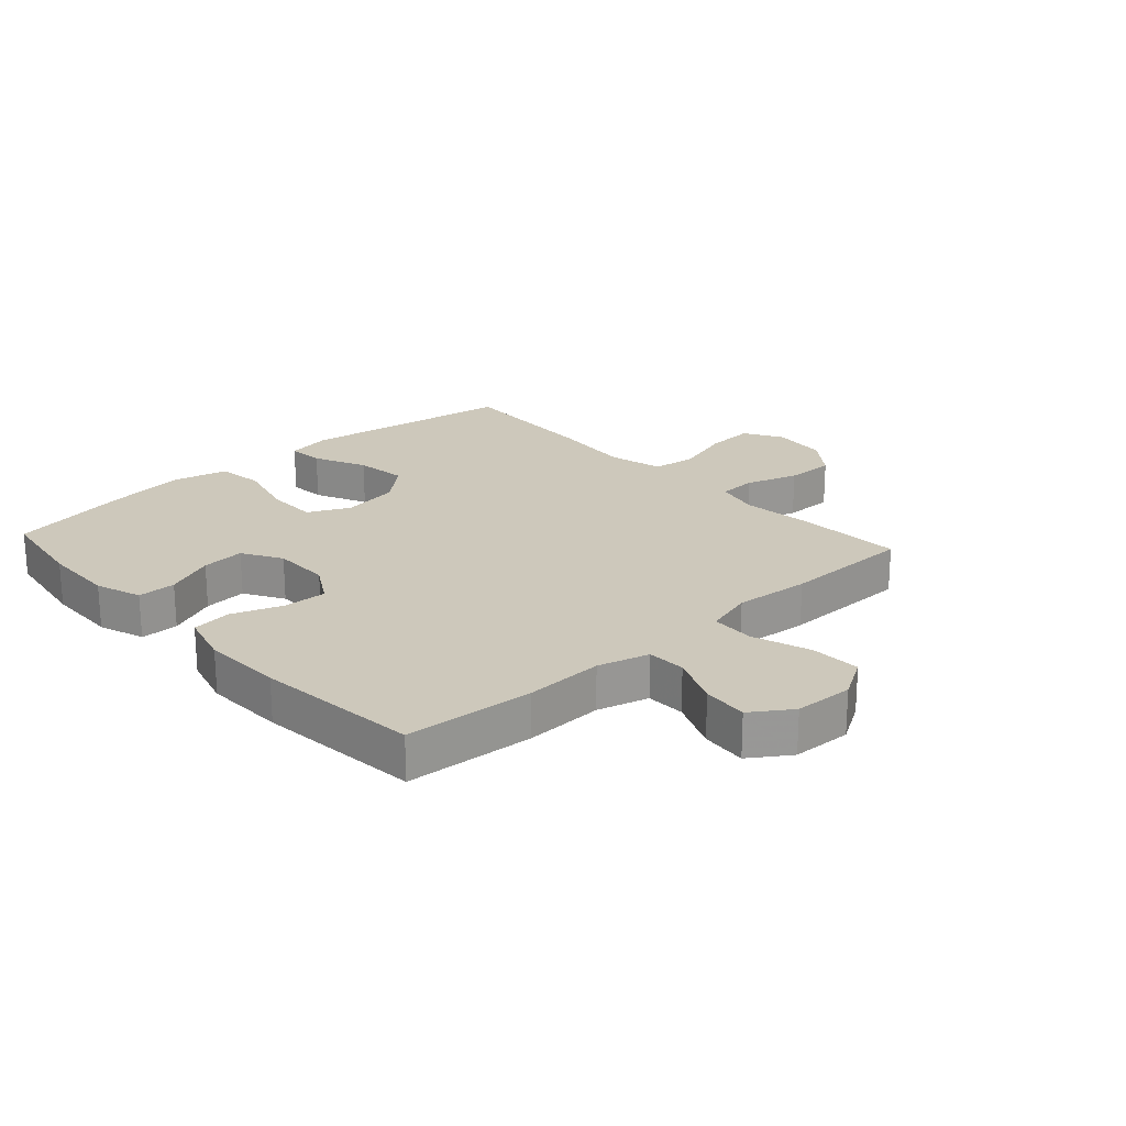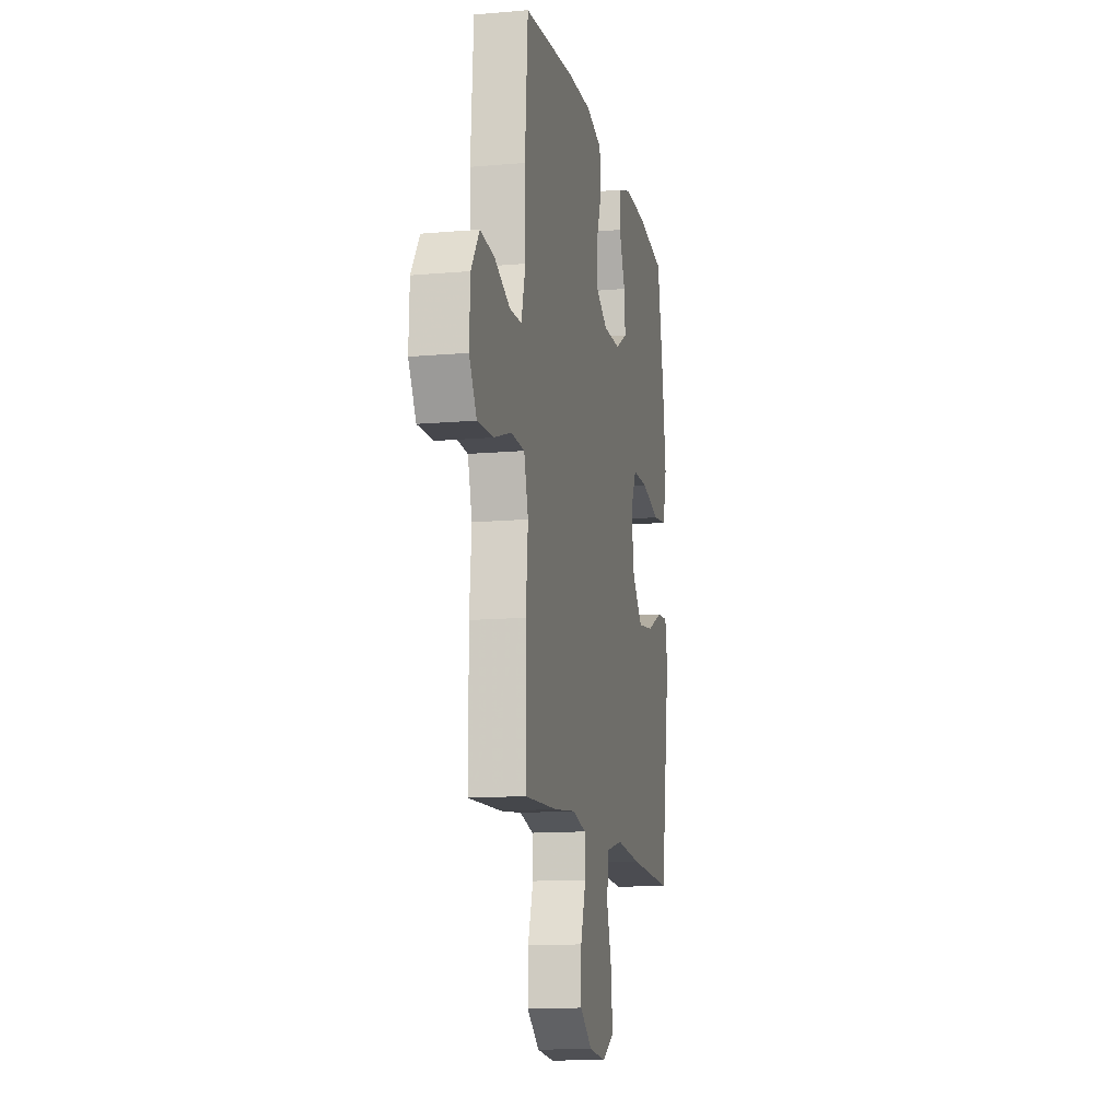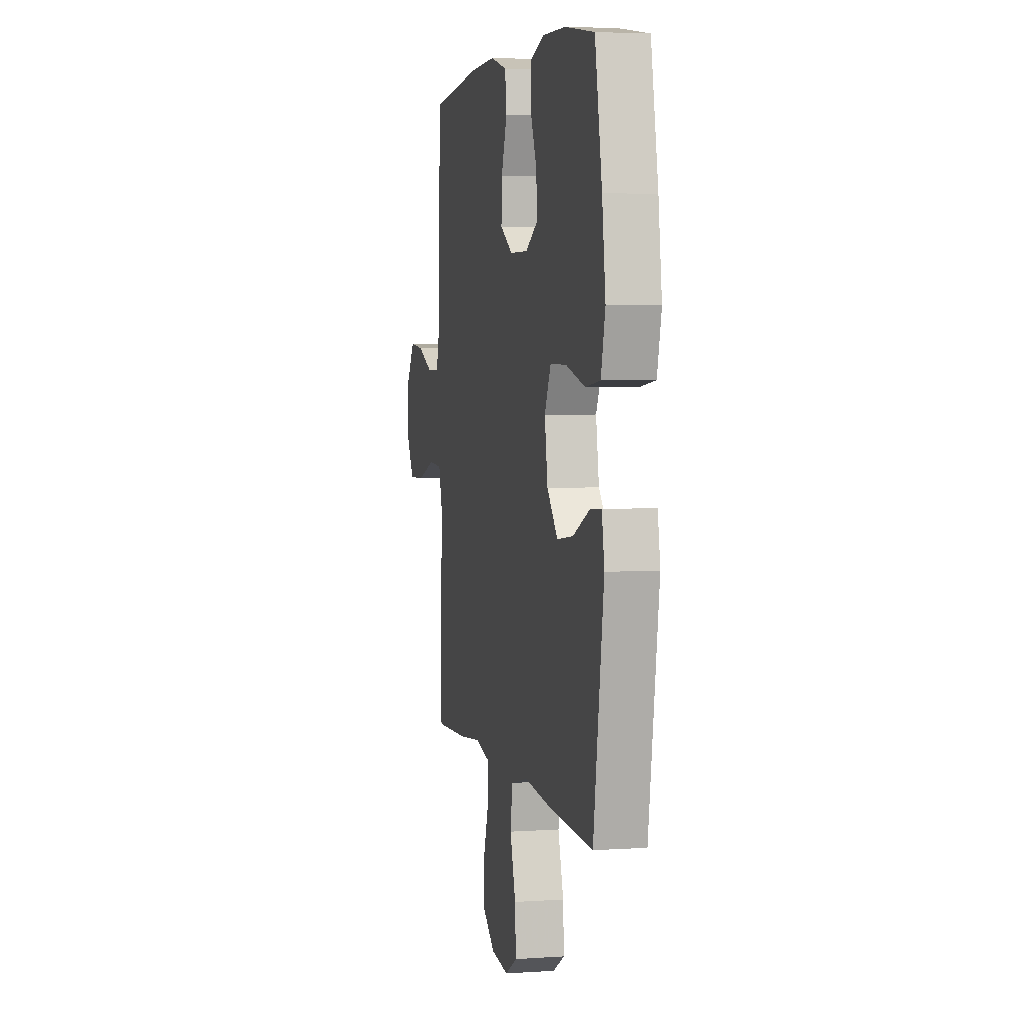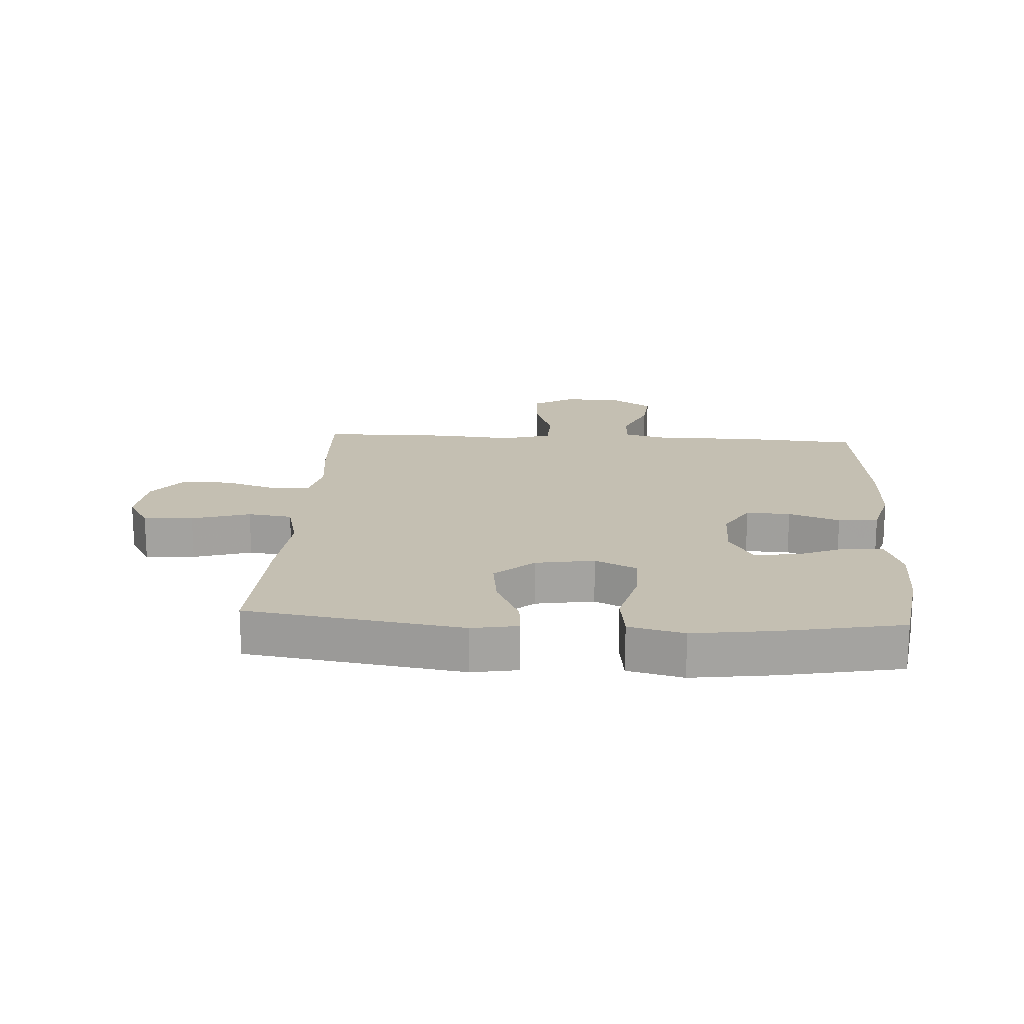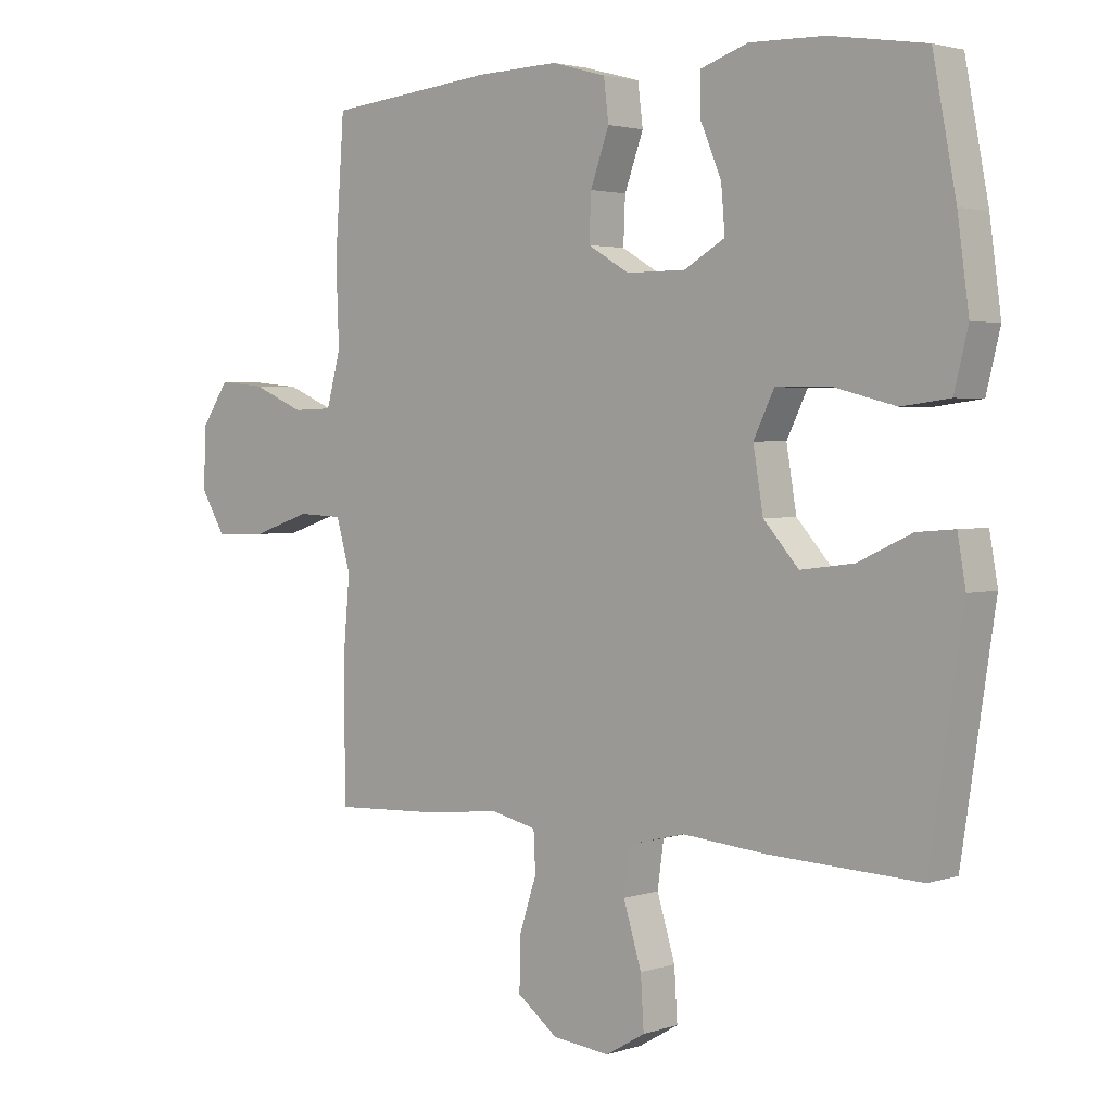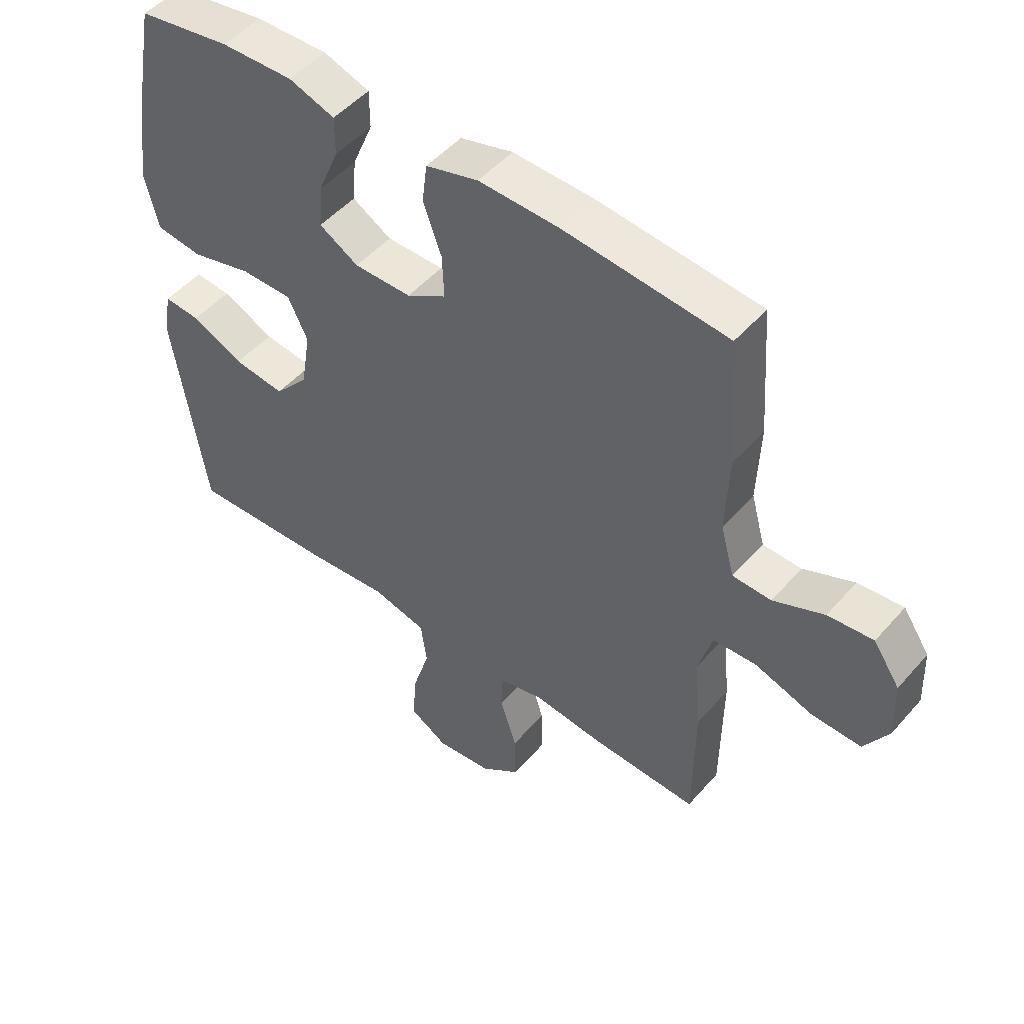
<metadata>
{"format":"obj","ext":"obj","renderer":"f3d","projection":"perspective","resolution":1024,"background":"white","views":[{"elev":22.0,"azim":47.7,"up":"+Y"},{"elev":-13.0,"azim":101.5,"up":"+Z"},{"elev":4.3,"azim":-102.4,"up":"+Z"},{"elev":17.6,"azim":-86.5,"up":"+Y"},{"elev":2.6,"azim":-138.5,"up":"+Z"},{"elev":49.4,"azim":39.2,"up":"+Z"}]}
</metadata>
<code>
v 0.5 0.07 0.5
v 0.515 0.07 0.289
v 0.51 0.07 0.159
v 0.533 0.07 0.075
v 0.597 0.07 0.073
v 0.681 0.07 0.109
v 0.756 0.07 0.116
v 0.8 0.07 0.051
v 0.804 0.07 -0.046
v 0.764 0.07 -0.113
v 0.681 0.07 -0.11
v 0.586 0.07 -0.078
v 0.514 0.07 -0.081
v 0.491 0.07 -0.161
v 0.502 0.07 -0.285
v 0.5 0.07 -0.5
v 0.323 0.07 -0.492
v 0.208 0.07 -0.479
v 0.134 0.07 -0.496
v 0.131 0.07 -0.559
v 0.159 0.07 -0.645
v 0.16 0.07 -0.726
v 0.095 0.07 -0.775
v 0.003 0.07 -0.785
v -0.06 0.07 -0.748
v -0.055 0.07 -0.667
v -0.026 0.07 -0.572
v -0.036 0.07 -0.5
v -0.126 0.07 -0.478
v -0.261 0.07 -0.49
v -0.5 0.07 -0.5
v -0.553 0.07 -0.149
v -0.54 0.07 -0.074
v -0.48 0.07 -0.079
v -0.394 0.07 -0.119
v -0.309 0.07 -0.13
v -0.253 0.07 -0.067
v -0.237 0.07 0.029
v -0.27 0.07 0.097
v -0.355 0.07 0.097
v -0.456 0.07 0.071
v -0.533 0.07 0.081
v -0.555 0.07 0.171
v -0.537 0.07 0.305
v -0.5 0.07 0.5
v -0.347 0.07 0.524
v -0.227 0.07 0.527
v -0.151 0.07 0.501
v -0.151 0.07 0.438
v -0.185 0.07 0.357
v -0.191 0.07 0.286
v -0.126 0.07 0.248
v -0.031 0.07 0.248
v 0.035 0.07 0.287
v 0.032 0.07 0.359
v 0.002 0.07 0.442
v 0.01 0.07 0.507
v 0.097 0.07 0.531
v 0.23 0.07 0.527
v 0.5 0 0.5
v 0.515 0 0.289
v 0.51 0 0.159
v 0.533 0 0.075
v 0.597 0 0.073
v 0.681 0 0.109
v 0.756 0 0.116
v 0.8 0 0.051
v 0.804 0 -0.046
v 0.764 0 -0.113
v 0.681 0 -0.11
v 0.586 0 -0.078
v 0.514 0 -0.081
v 0.491 0 -0.161
v 0.502 0 -0.285
v 0.5 0 -0.5
v 0.323 0 -0.492
v 0.208 0 -0.479
v 0.134 0 -0.496
v 0.131 0 -0.559
v 0.159 0 -0.645
v 0.16 0 -0.726
v 0.095 0 -0.775
v 0.003 0 -0.785
v -0.06 0 -0.748
v -0.055 0 -0.667
v -0.026 0 -0.572
v -0.036 0 -0.5
v -0.126 0 -0.478
v -0.261 0 -0.49
v -0.5 0 -0.5
v -0.553 0 -0.149
v -0.54 0 -0.074
v -0.48 0 -0.079
v -0.394 0 -0.119
v -0.309 0 -0.13
v -0.253 0 -0.067
v -0.237 0 0.029
v -0.27 0 0.097
v -0.355 0 0.097
v -0.456 0 0.071
v -0.533 0 0.081
v -0.555 0 0.171
v -0.537 0 0.305
v -0.5 0 0.5
v -0.347 0 0.524
v -0.227 0 0.527
v -0.151 0 0.501
v -0.151 0 0.438
v -0.185 0 0.357
v -0.191 0 0.286
v -0.126 0 0.248
v -0.031 0 0.248
v 0.035 0 0.287
v 0.032 0 0.359
v 0.002 0 0.442
v 0.01 0 0.507
v 0.097 0 0.531
v 0.23 0 0.527
f 1 2 3
f 59 1 3
f 58 59 3
f 57 58 3
f 56 57 3
f 55 56 3
f 54 55 3 4
f 53 54 4
f 52 53 4
f 48 49 50
f 47 48 50
f 46 47 50
f 45 46 50
f 44 45 50
f 43 44 50
f 42 43 50
f 41 42 50
f 40 41 50
f 39 40 50 51
f 38 39 51 52
f 33 34 35
f 32 33 35
f 31 32 35
f 30 31 35
f 29 30 35
f 28 29 35 36
f 25 26 27
f 24 25 27
f 23 24 27
f 22 23 27
f 21 22 27
f 20 21 27
f 19 20 27 28
f 28 36 37
f 19 28 37
f 18 19 37
f 37 38 52
f 18 37 52
f 17 18 52
f 16 17 52
f 15 16 52
f 14 15 52
f 10 11 12
f 9 10 12
f 8 9 12
f 7 8 12
f 6 7 12
f 5 6 12
f 13 14 52 4
f 4 5 12 13
f 62 61 60
f 62 60 118
f 62 118 117
f 62 117 116
f 62 116 115
f 62 115 114
f 63 62 114 113
f 63 113 112
f 63 112 111
f 109 108 107
f 109 107 106
f 109 106 105
f 109 105 104
f 109 104 103
f 109 103 102
f 109 102 101
f 109 101 100
f 109 100 99
f 110 109 99 98
f 111 110 98 97
f 94 93 92
f 94 92 91
f 94 91 90
f 94 90 89
f 94 89 88
f 95 94 88 87
f 86 85 84
f 86 84 83
f 86 83 82
f 86 82 81
f 86 81 80
f 86 80 79
f 87 86 79 78
f 96 95 87
f 96 87 78
f 96 78 77
f 111 97 96
f 111 96 77
f 111 77 76
f 111 76 75
f 111 75 74
f 111 74 73
f 71 70 69
f 71 69 68
f 71 68 67
f 71 67 66
f 71 66 65
f 71 65 64
f 63 111 73 72
f 72 71 64 63
f 1 60 61 2
f 2 61 62 3
f 3 62 63 4
f 4 63 64 5
f 5 64 65 6
f 6 65 66 7
f 7 66 67 8
f 8 67 68 9
f 9 68 69 10
f 10 69 70 11
f 11 70 71 12
f 12 71 72 13
f 13 72 73 14
f 14 73 74 15
f 15 74 75 16
f 16 75 76 17
f 17 76 77 18
f 18 77 78 19
f 19 78 79 20
f 20 79 80 21
f 21 80 81 22
f 22 81 82 23
f 23 82 83 24
f 24 83 84 25
f 25 84 85 26
f 26 85 86 27
f 27 86 87 28
f 28 87 88 29
f 29 88 89 30
f 30 89 90 31
f 31 90 91 32
f 32 91 92 33
f 33 92 93 34
f 34 93 94 35
f 35 94 95 36
f 36 95 96 37
f 37 96 97 38
f 38 97 98 39
f 39 98 99 40
f 40 99 100 41
f 41 100 101 42
f 42 101 102 43
f 43 102 103 44
f 44 103 104 45
f 45 104 105 46
f 46 105 106 47
f 47 106 107 48
f 48 107 108 49
f 49 108 109 50
f 50 109 110 51
f 51 110 111 52
f 52 111 112 53
f 53 112 113 54
f 54 113 114 55
f 55 114 115 56
f 56 115 116 57
f 57 116 117 58
f 58 117 118 59
f 59 118 60 1

</code>
